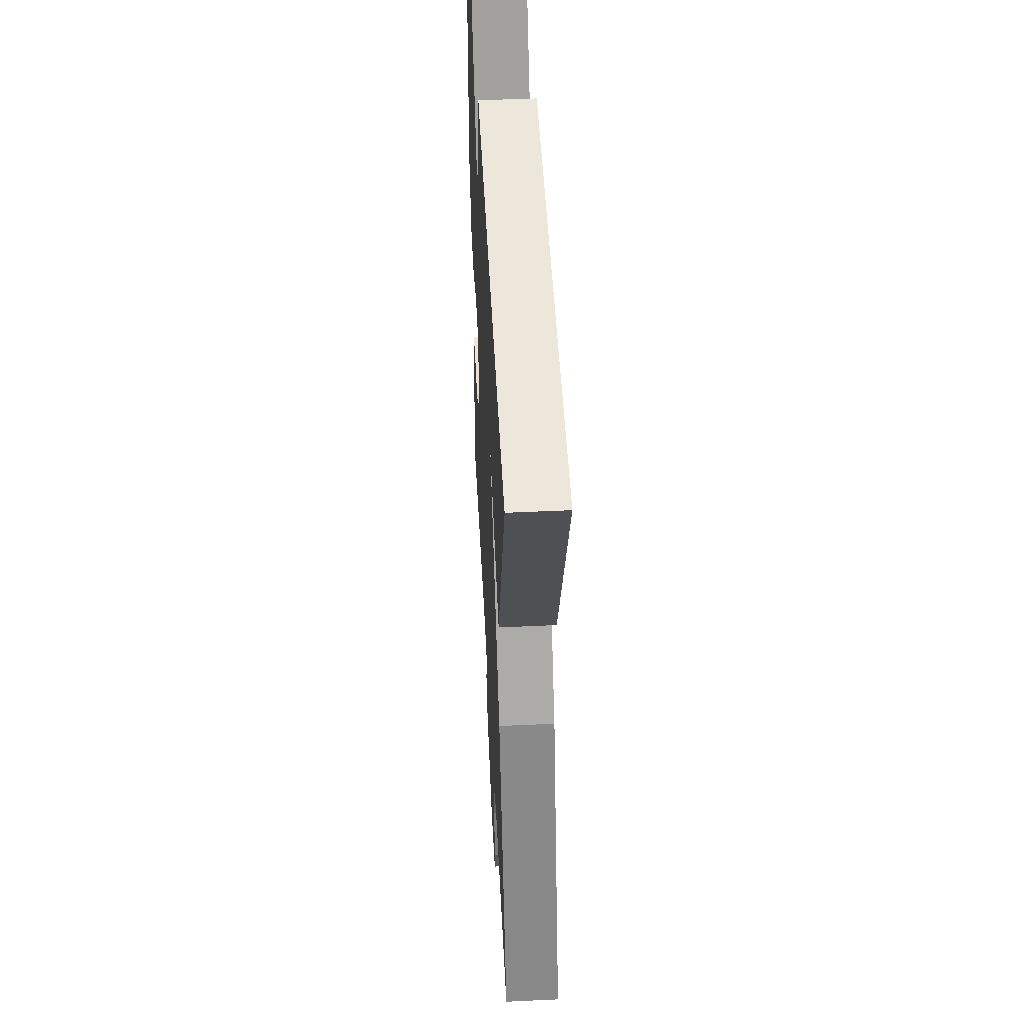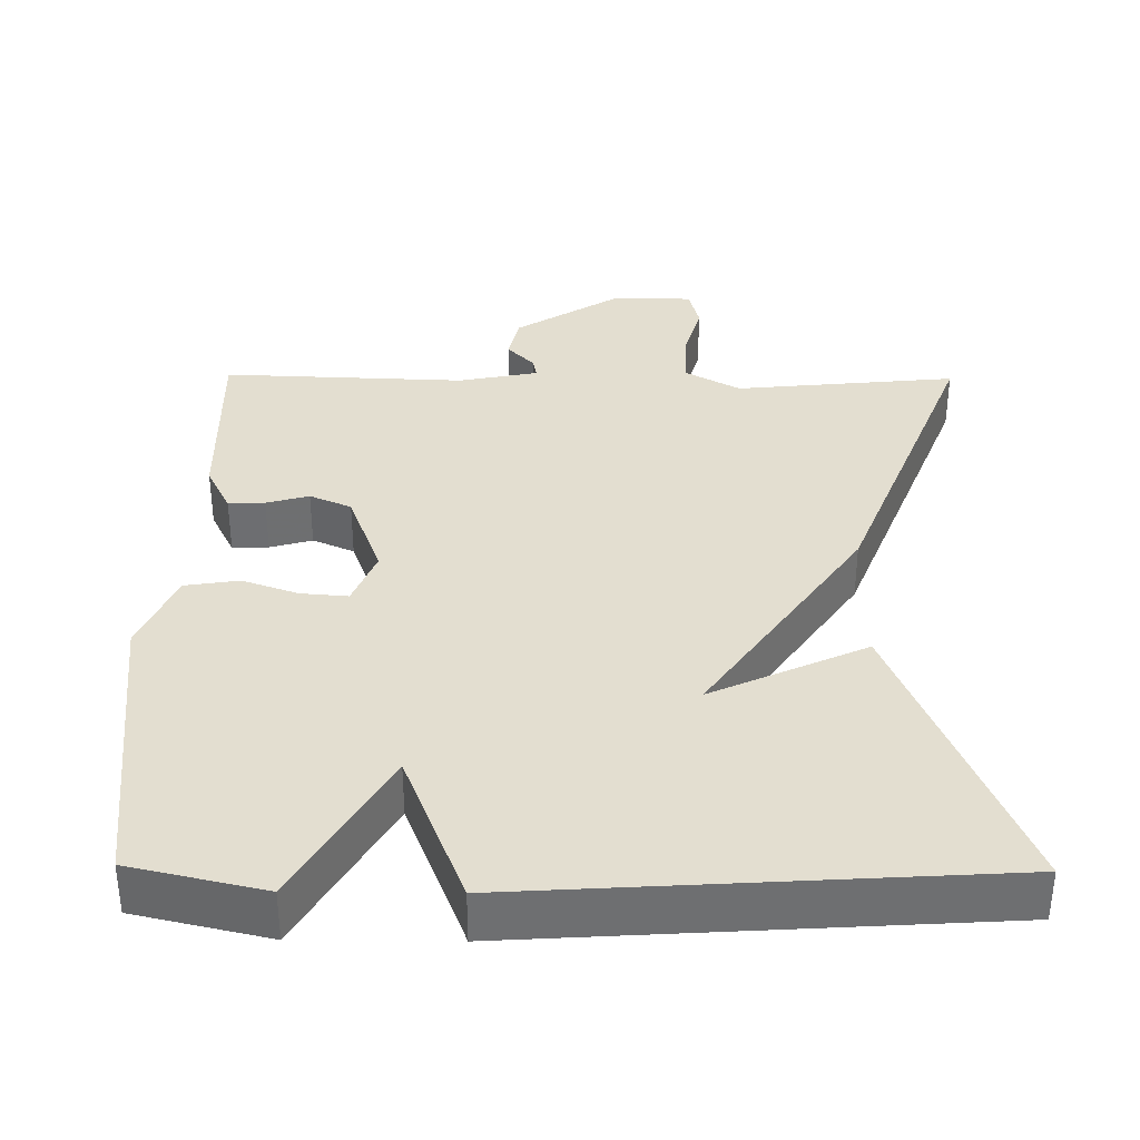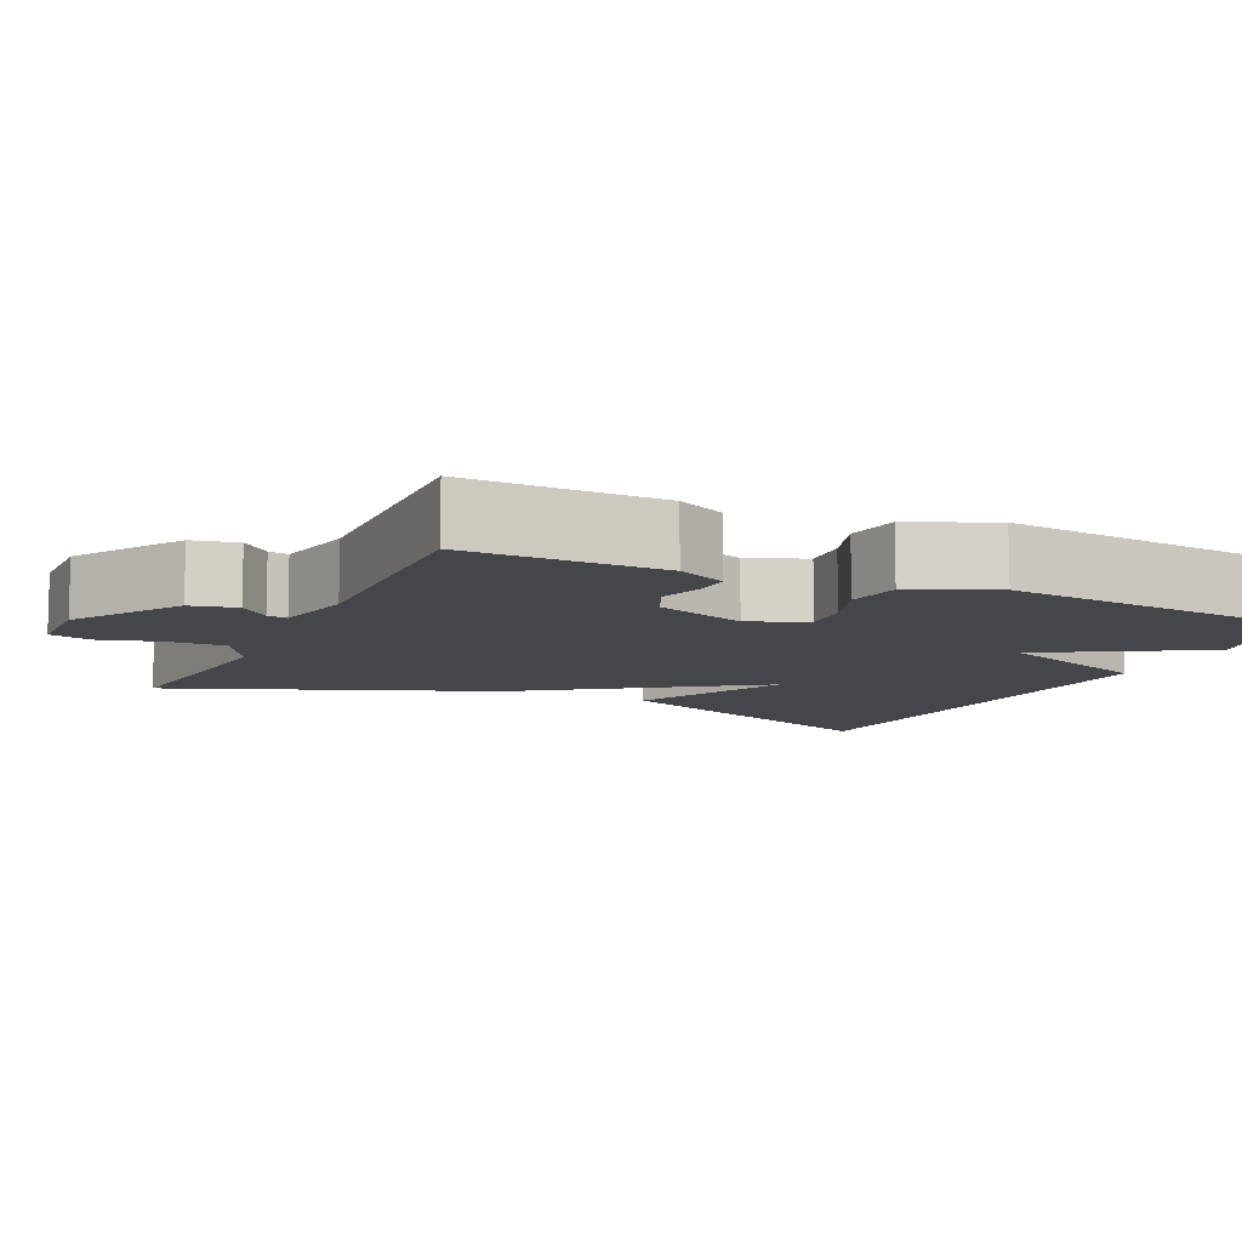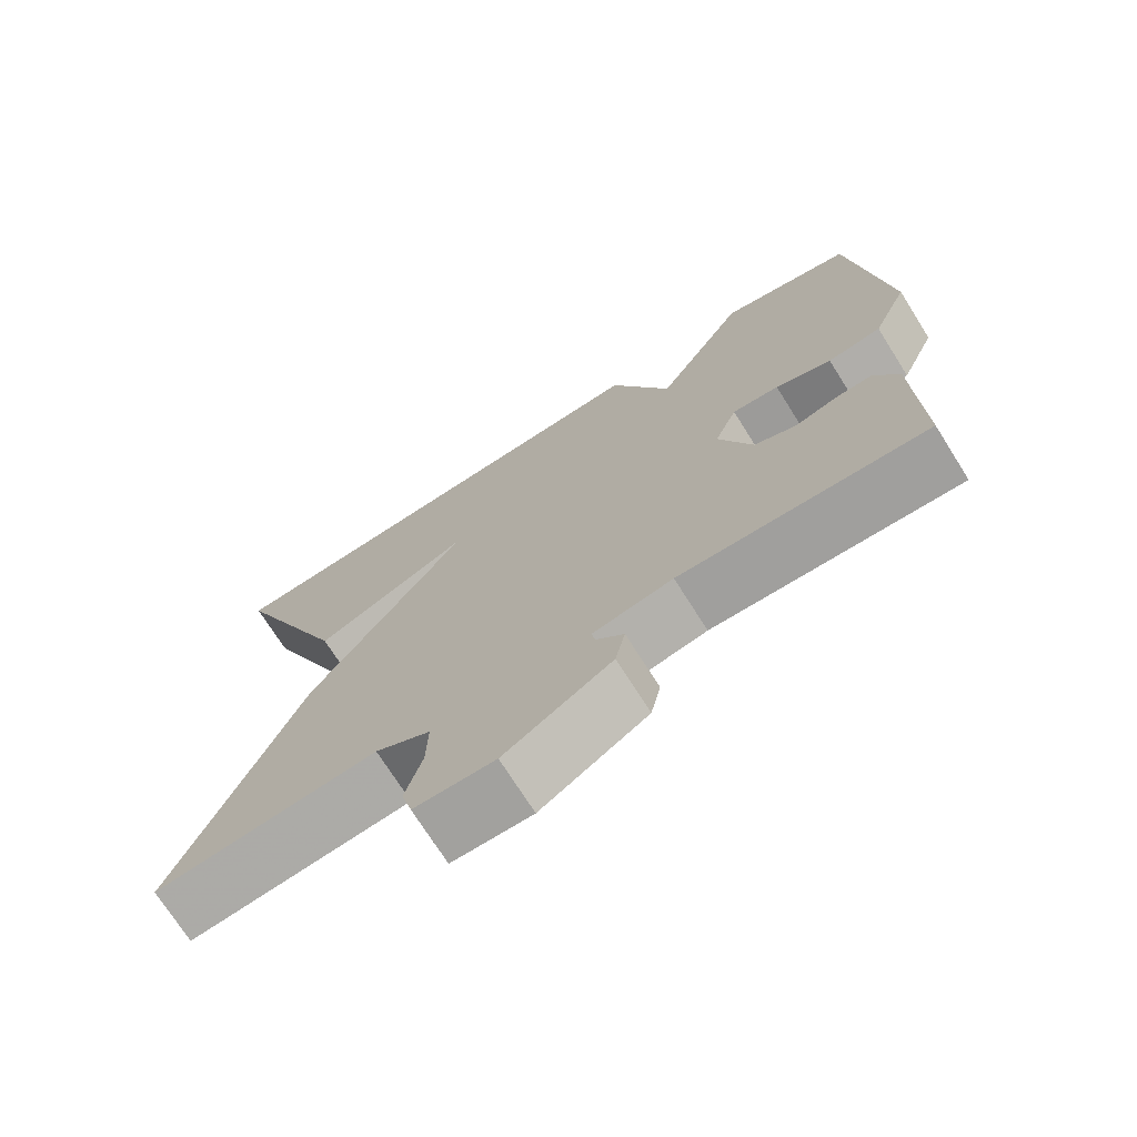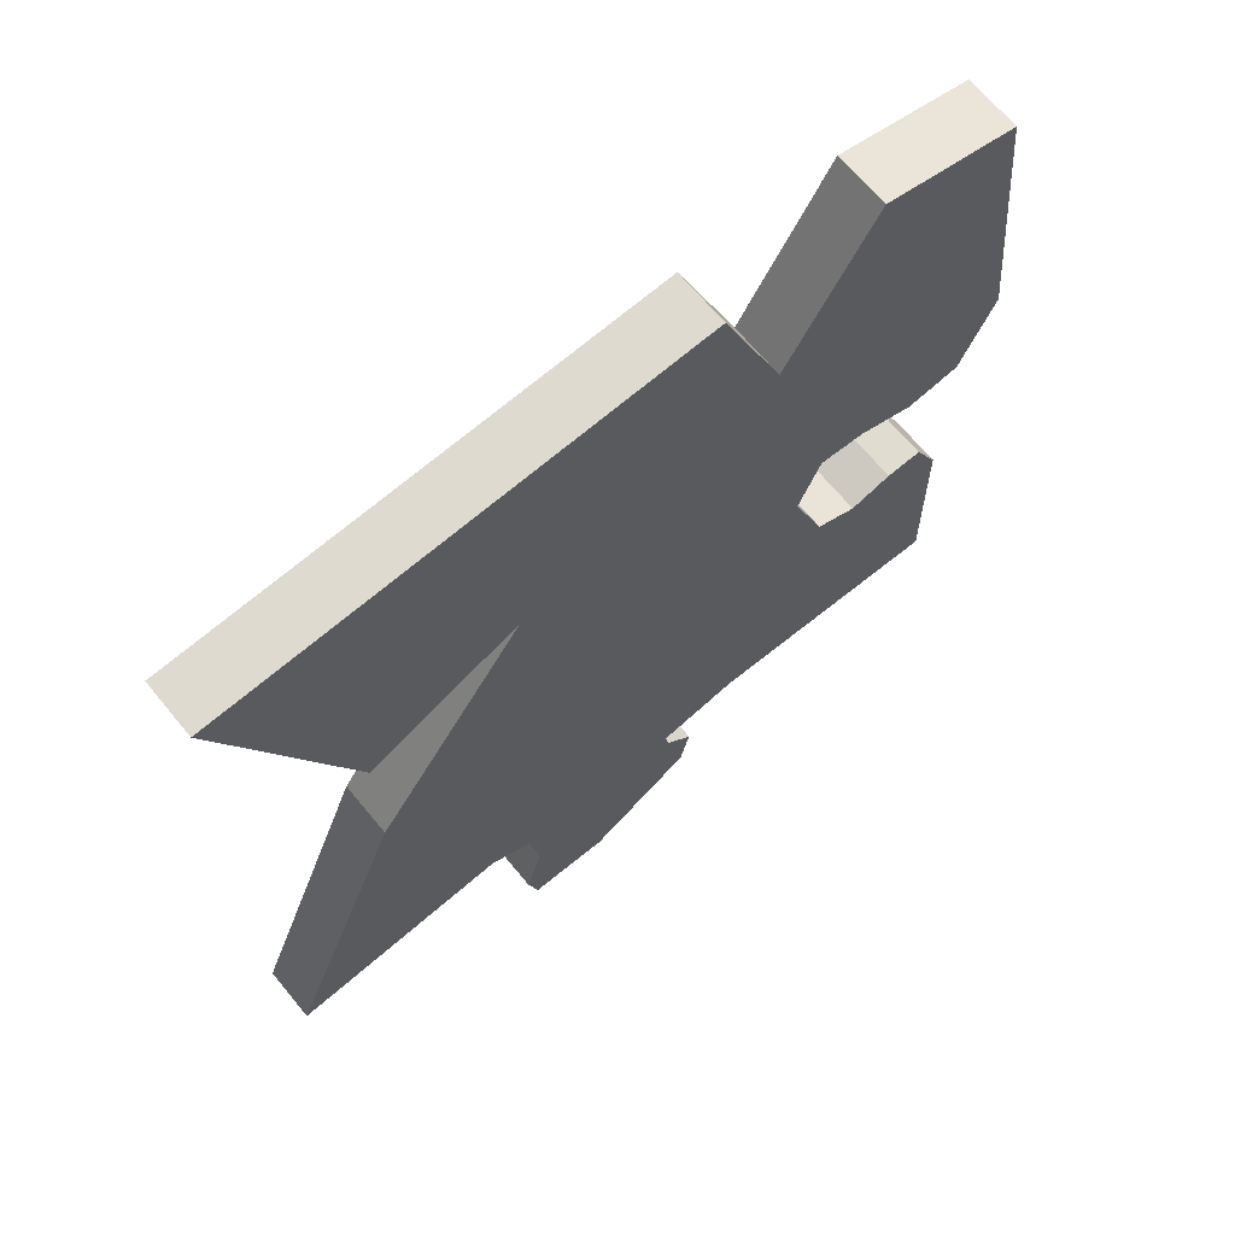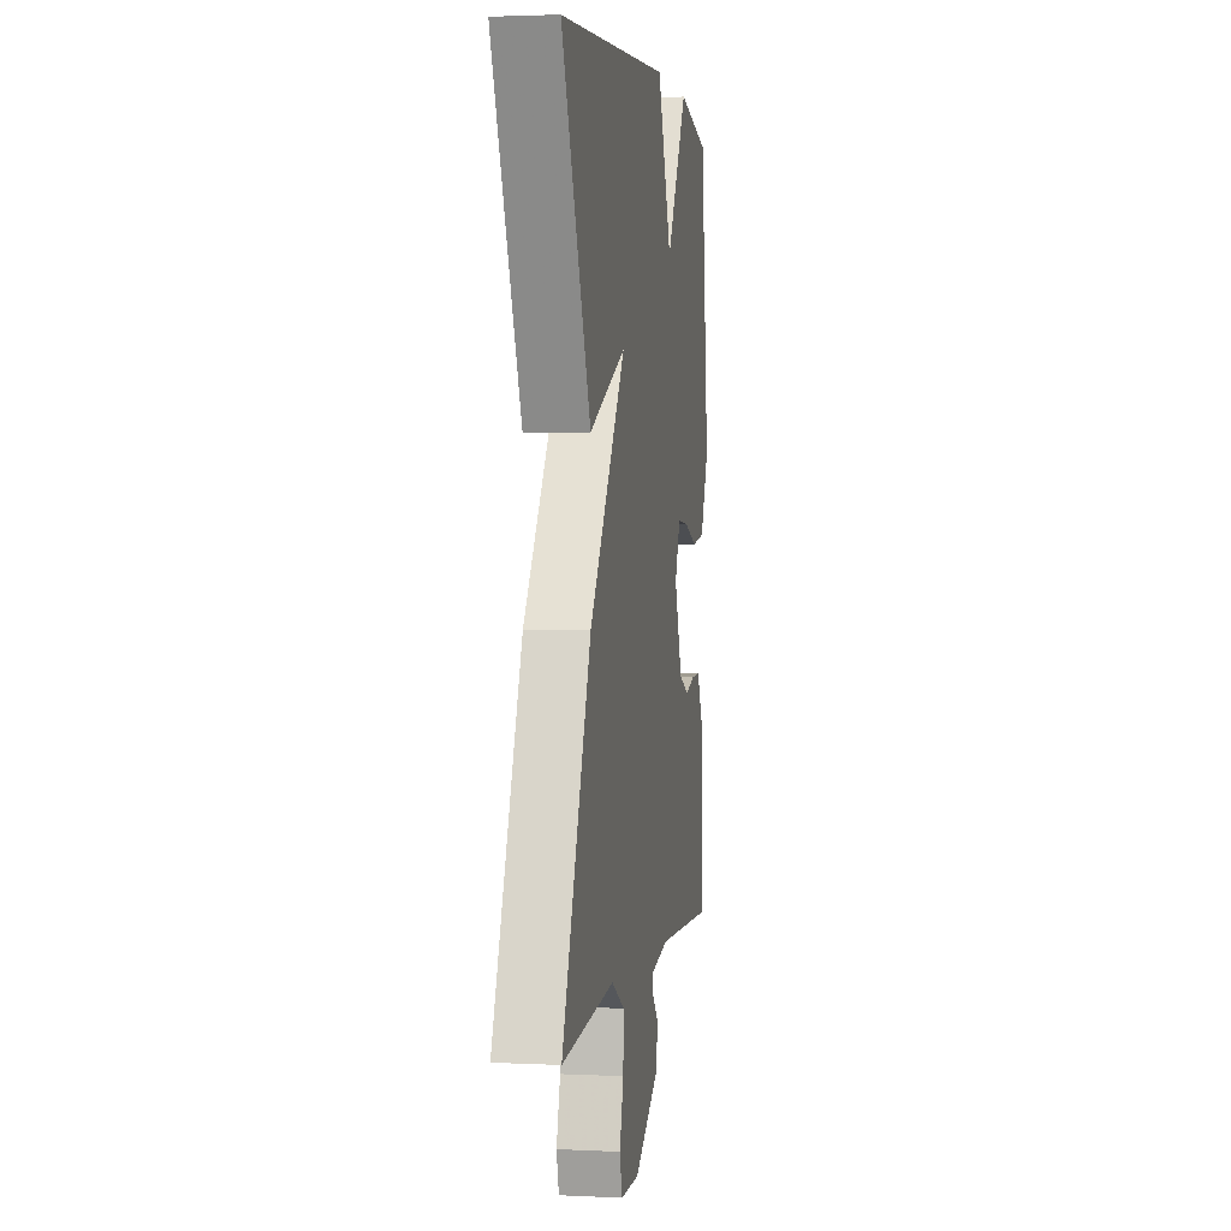
<metadata>
{"format":"obj","ext":"obj","renderer":"f3d","projection":"perspective","resolution":1024,"background":"white","views":[{"elev":48.5,"azim":87.0,"up":"+Z"},{"elev":35.8,"azim":0.6,"up":"+Y"},{"elev":-9.7,"azim":-115.0,"up":"+Y"},{"elev":-72.7,"azim":-147.7,"up":"+Z"},{"elev":67.6,"azim":140.5,"up":"+Z"},{"elev":2.4,"azim":99.5,"up":"+Z"}]}
</metadata>
<code>
v -0.5 0.07 0.5
v -0.324 0.07 0.54
v -0.205 0.07 0.335
v -0.124 0.07 0.54
v 0.5 0.07 0.5
v 0.339 0.07 0.11
v 0.135 0.07 0.204
v 0.339 0.07 -0.09
v 0.5 0.07 -0.5
v 0.207 0.07 -0.471
v 0.134 0.07 -0.512
v 0.136 0.07 -0.586
v 0.158 0.07 -0.664
v 0.144 0.07 -0.718
v 0.039 0.07 -0.72
v -0.101 0.07 -0.632
v -0.114 0.07 -0.573
v -0.078 0.07 -0.535
v -0.073 0.07 -0.509
v -0.178 0.07 -0.488
v -0.5 0.07 -0.5
v -0.495 0.07 -0.247
v -0.463 0.07 -0.183
v -0.415 0.07 -0.185
v -0.359 0.07 -0.201
v -0.304 0.07 -0.177
v -0.26 0.07 -0.058
v -0.29 0.07 0.016
v -0.352 0.07 0.011
v -0.426 0.07 -0.015
v -0.497 0.07 -0.004
v -0.544 0.07 0.102
v -0.5 0 0.5
v -0.324 0 0.54
v -0.205 0 0.335
v -0.124 0 0.54
v 0.5 0 0.5
v 0.339 0 0.11
v 0.135 0 0.204
v 0.339 0 -0.09
v 0.5 0 -0.5
v 0.207 0 -0.471
v 0.134 0 -0.512
v 0.136 0 -0.586
v 0.158 0 -0.664
v 0.144 0 -0.718
v 0.039 0 -0.72
v -0.101 0 -0.632
v -0.114 0 -0.573
v -0.078 0 -0.535
v -0.073 0 -0.509
v -0.178 0 -0.488
v -0.5 0 -0.5
v -0.495 0 -0.247
v -0.463 0 -0.183
v -0.415 0 -0.185
v -0.359 0 -0.201
v -0.304 0 -0.177
v -0.26 0 -0.058
v -0.29 0 0.016
v -0.352 0 0.011
v -0.426 0 -0.015
v -0.497 0 -0.004
v -0.544 0 0.102
f 1 2 3
f 32 1 3
f 31 32 3
f 30 31 3
f 29 30 3
f 28 29 3
f 3 4 5
f 28 3 5
f 27 28 5
f 23 24 25
f 22 23 25
f 21 22 25
f 20 21 25
f 19 20 25 26
f 16 17 18
f 15 16 18
f 14 15 18
f 13 14 18
f 12 13 18
f 11 12 18 19
f 19 26 27
f 11 19 27
f 10 11 27
f 9 10 27
f 8 9 27
f 7 8 27
f 7 27 5
f 5 6 7
f 35 34 33
f 35 33 64
f 35 64 63
f 35 63 62
f 35 62 61
f 35 61 60
f 37 36 35
f 37 35 60
f 37 60 59
f 57 56 55
f 57 55 54
f 57 54 53
f 57 53 52
f 58 57 52 51
f 50 49 48
f 50 48 47
f 50 47 46
f 50 46 45
f 50 45 44
f 51 50 44 43
f 59 58 51
f 59 51 43
f 59 43 42
f 59 42 41
f 59 41 40
f 59 40 39
f 37 59 39
f 39 38 37
f 1 33 34 2
f 2 34 35 3
f 3 35 36 4
f 4 36 37 5
f 5 37 38 6
f 6 38 39 7
f 7 39 40 8
f 8 40 41 9
f 9 41 42 10
f 10 42 43 11
f 11 43 44 12
f 12 44 45 13
f 13 45 46 14
f 14 46 47 15
f 15 47 48 16
f 16 48 49 17
f 17 49 50 18
f 18 50 51 19
f 19 51 52 20
f 20 52 53 21
f 21 53 54 22
f 22 54 55 23
f 23 55 56 24
f 24 56 57 25
f 25 57 58 26
f 26 58 59 27
f 27 59 60 28
f 28 60 61 29
f 29 61 62 30
f 30 62 63 31
f 31 63 64 32
f 32 64 33 1

</code>
